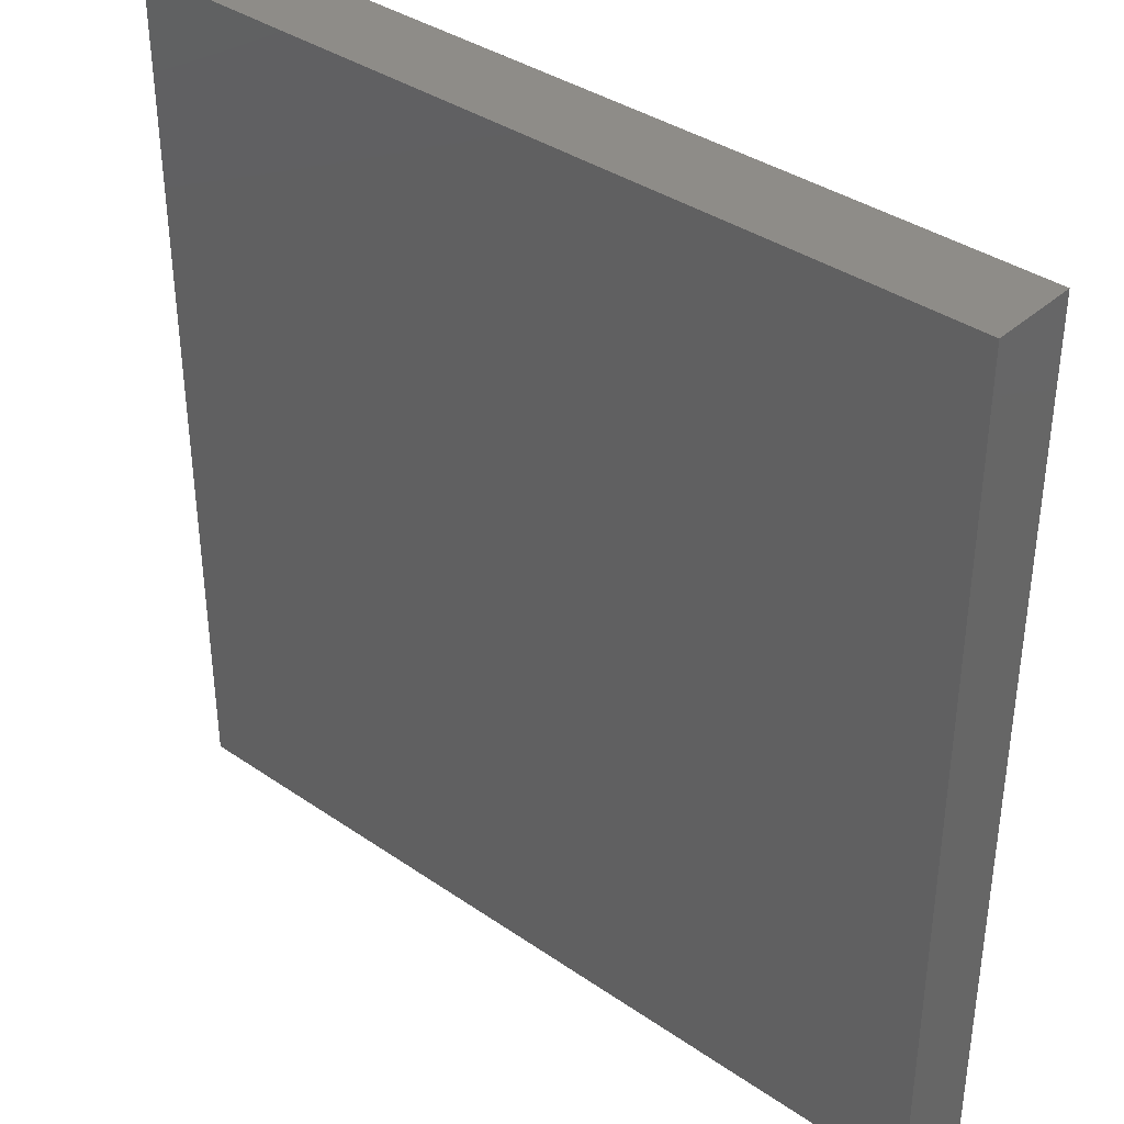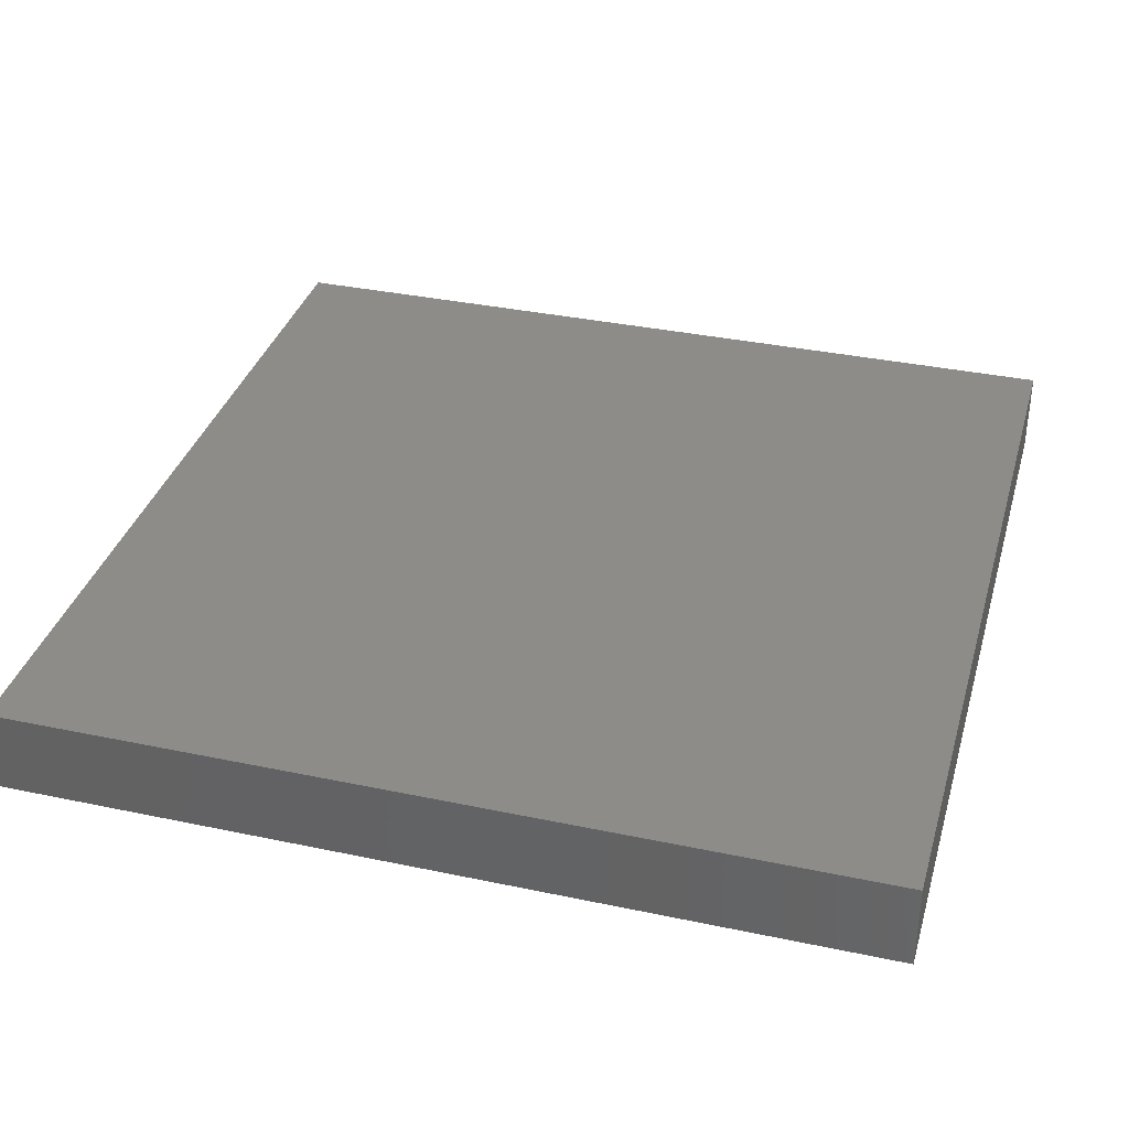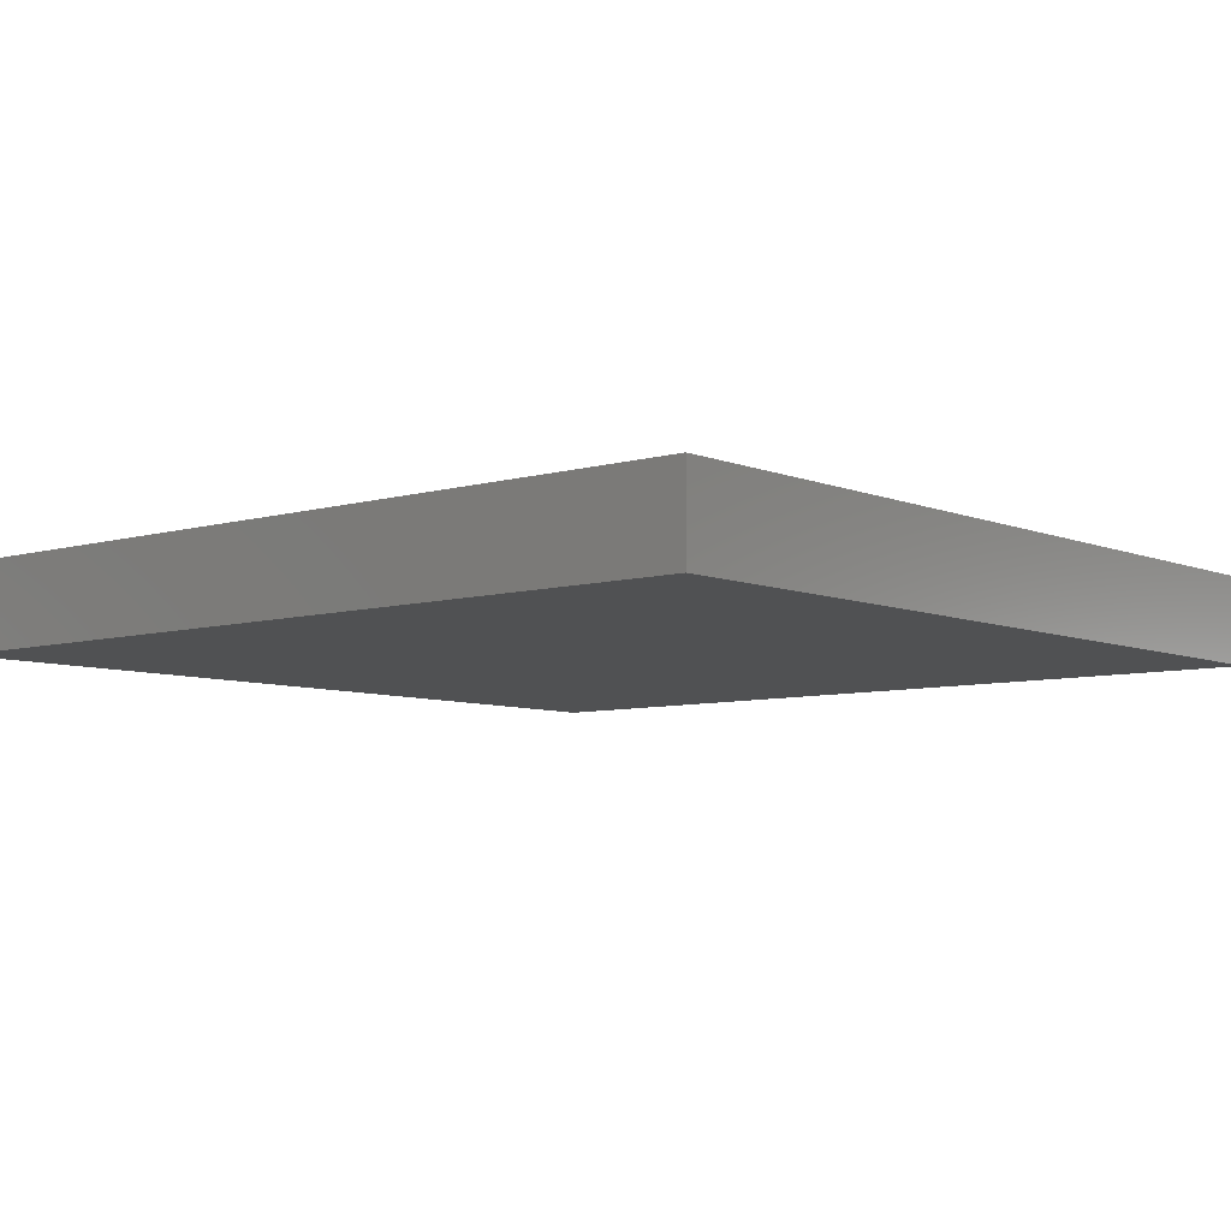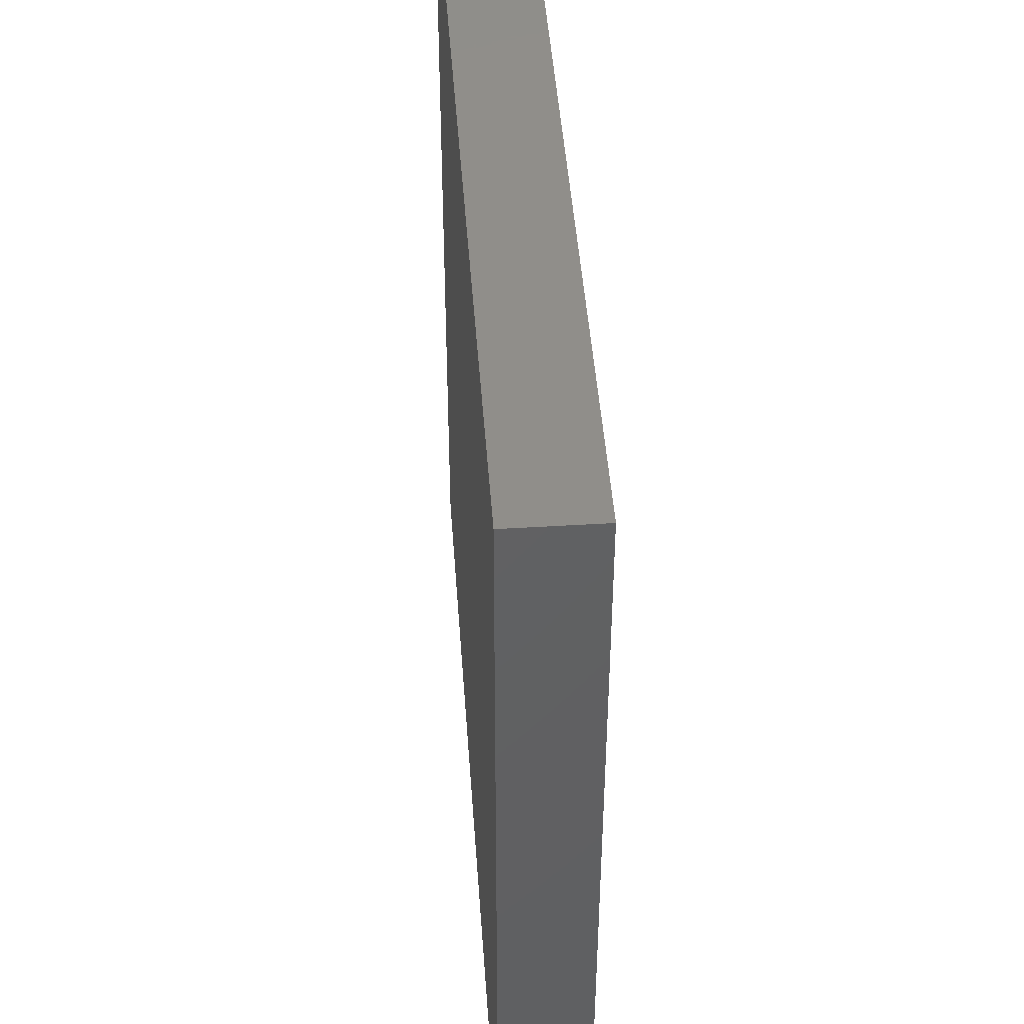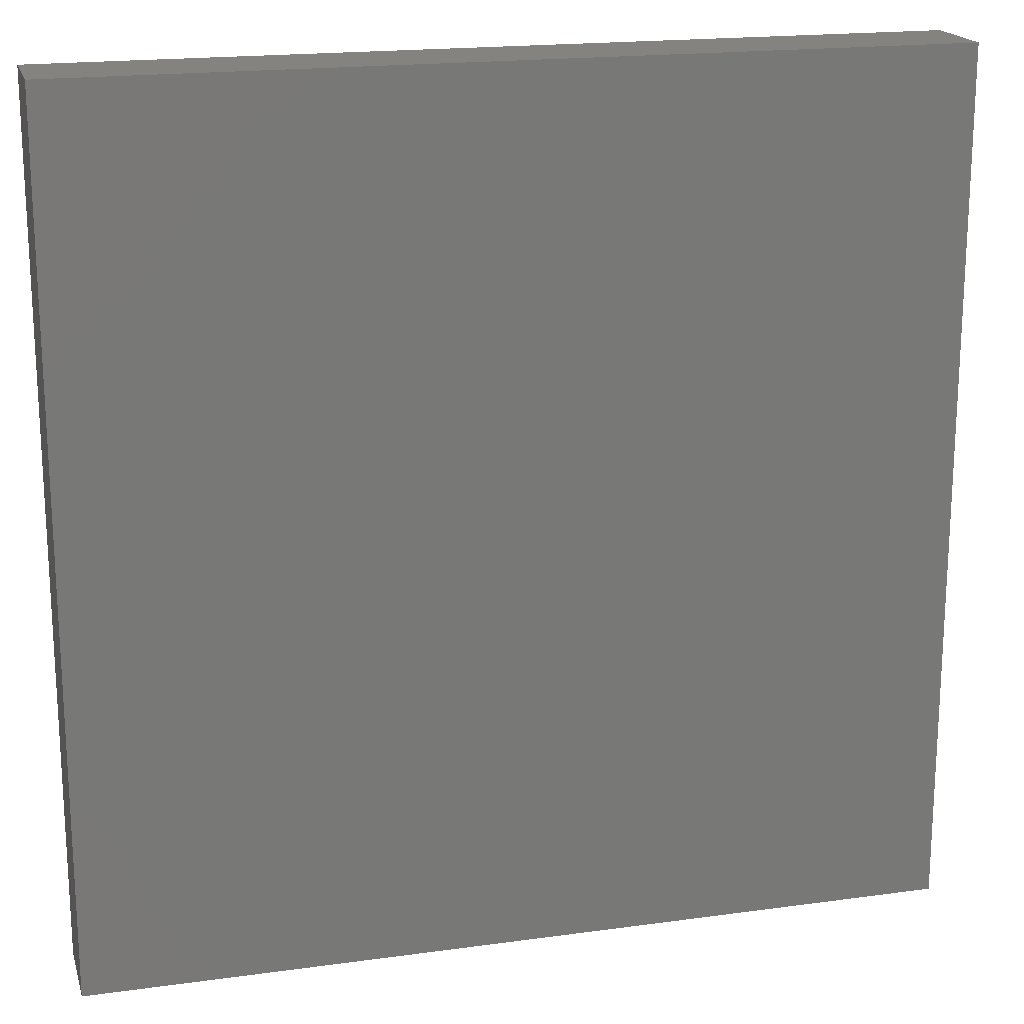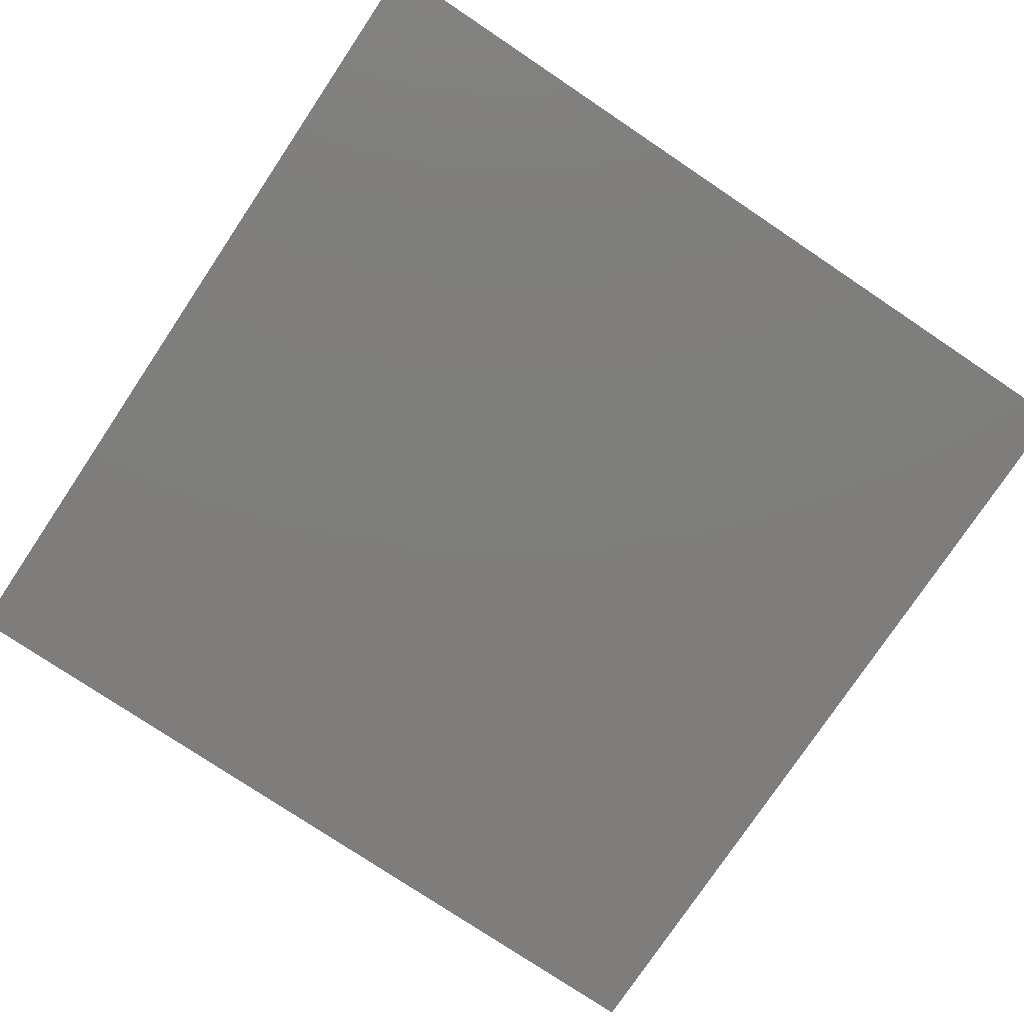
<metadata>
{"format":"stl","ext":"stl","renderer":"f3d","projection":"perspective","resolution":1024,"background":"white","views":[{"elev":37.3,"azim":-138.6,"up":"+Y"},{"elev":35.4,"azim":-164.4,"up":"+Z"},{"elev":-6.9,"azim":40.3,"up":"+Z"},{"elev":46.0,"azim":-94.0,"up":"+Y"},{"elev":18.6,"azim":165.2,"up":"+Y"},{"elev":-77.5,"azim":146.2,"up":"+Z"}]}
</metadata>
<code>
# stl→obj: 8 verts, 12 faces
v -0.8233 0.3351 -0.187
v -0.6676 0.3351 -0.187
v -0.6676 0.1794 -0.187
v -0.8233 0.1794 -0.187
v -0.8233 0.1794 -0.1714
v -0.8233 0.3351 -0.1714
v -0.6676 0.1794 -0.1714
v -0.6676 0.3351 -0.1714
f 1 2 3
f 1 3 4
f 5 6 1
f 5 1 4
f 5 4 3
f 5 3 7
f 8 2 1
f 8 1 6
f 8 6 5
f 8 5 7
f 8 7 3
f 8 3 2

</code>
